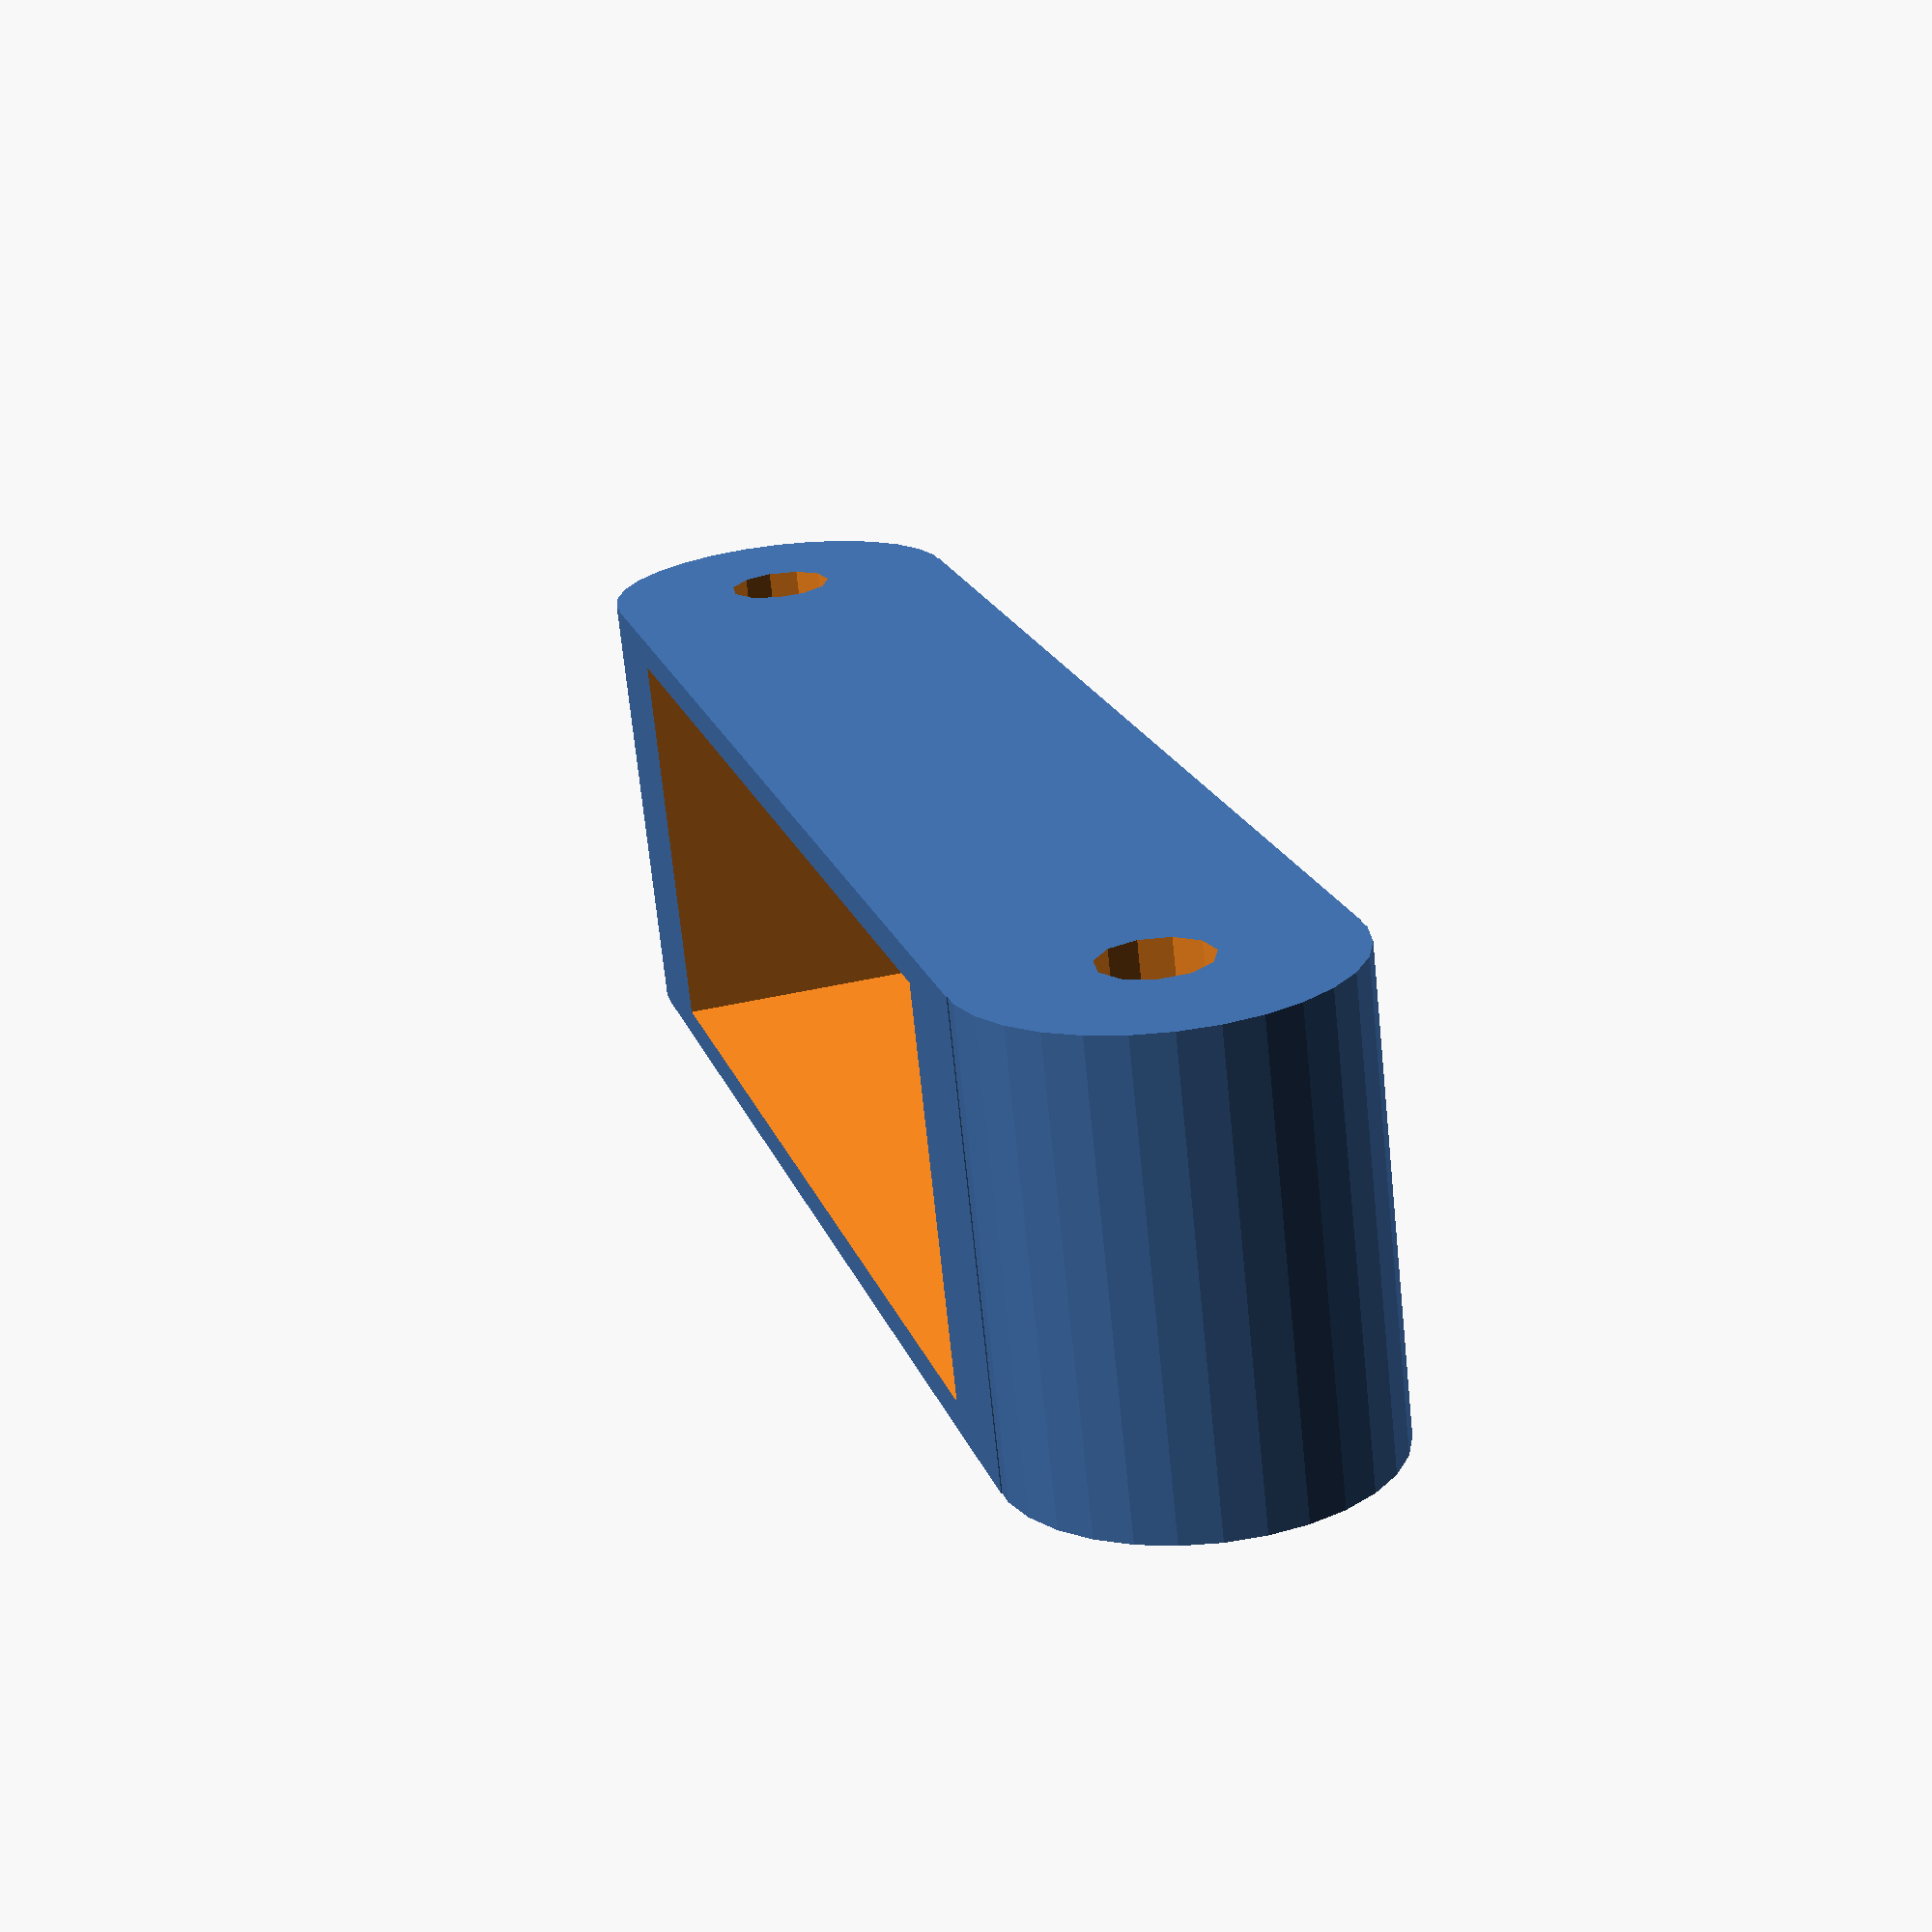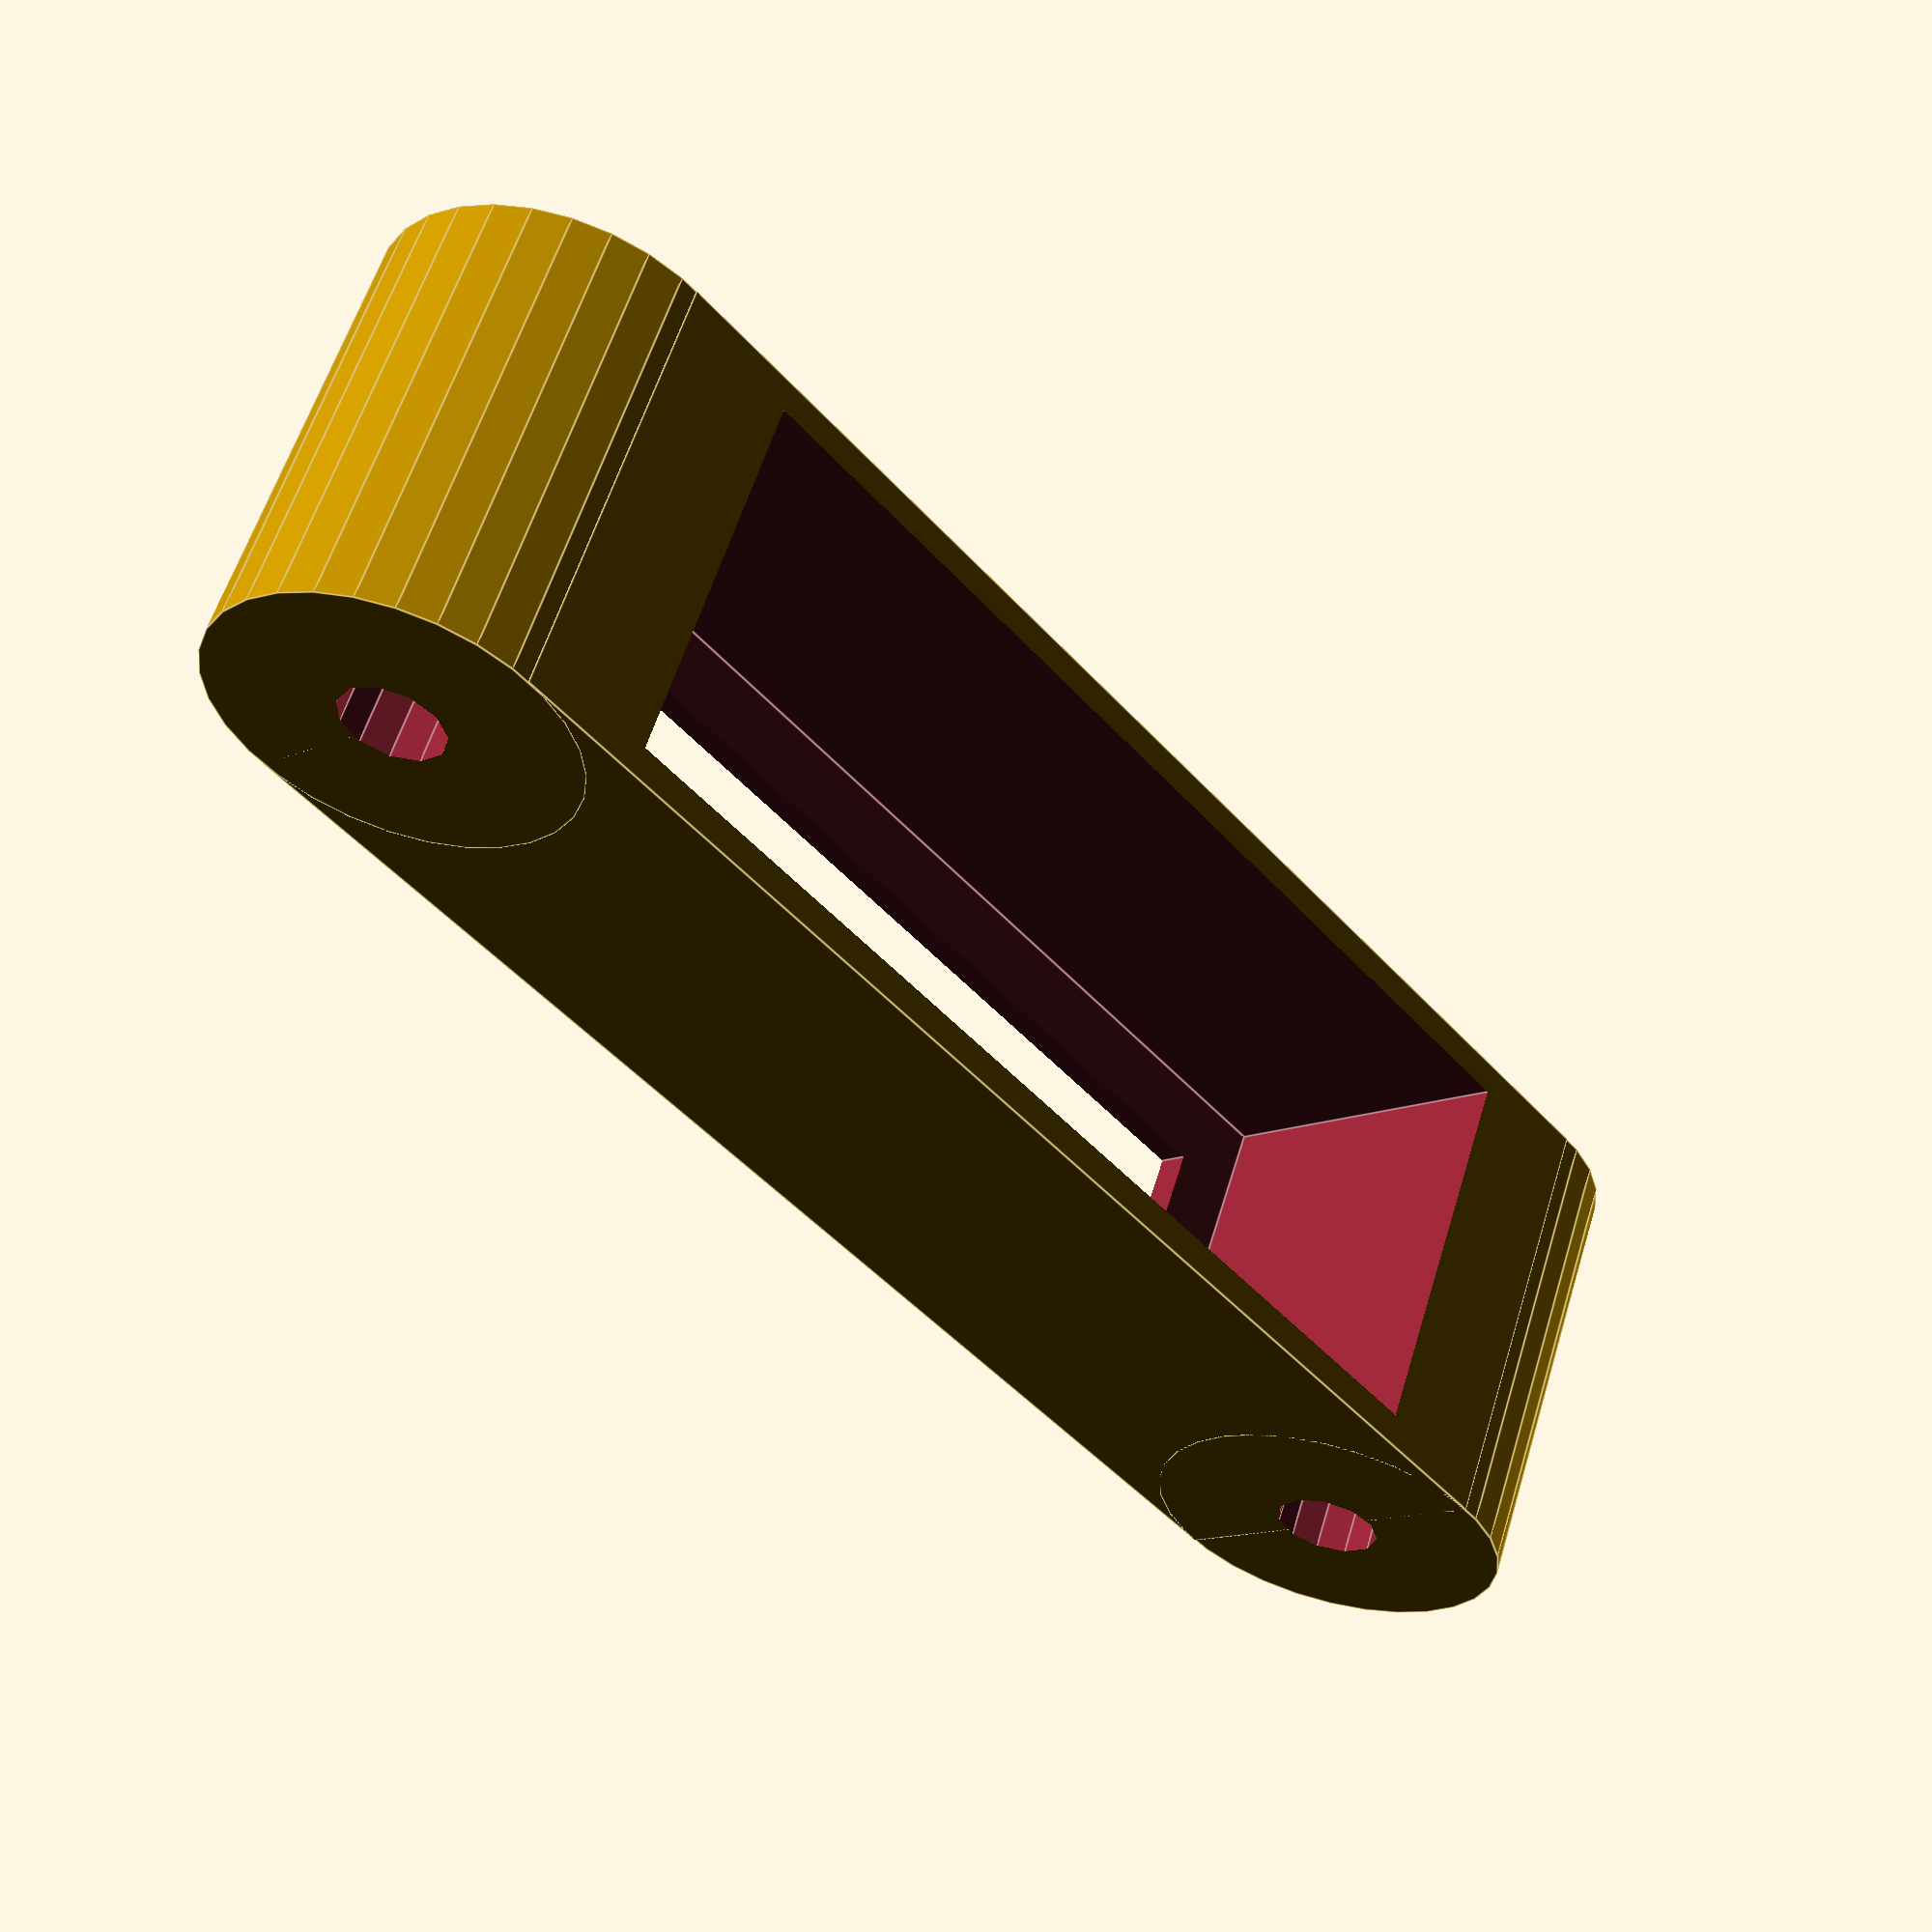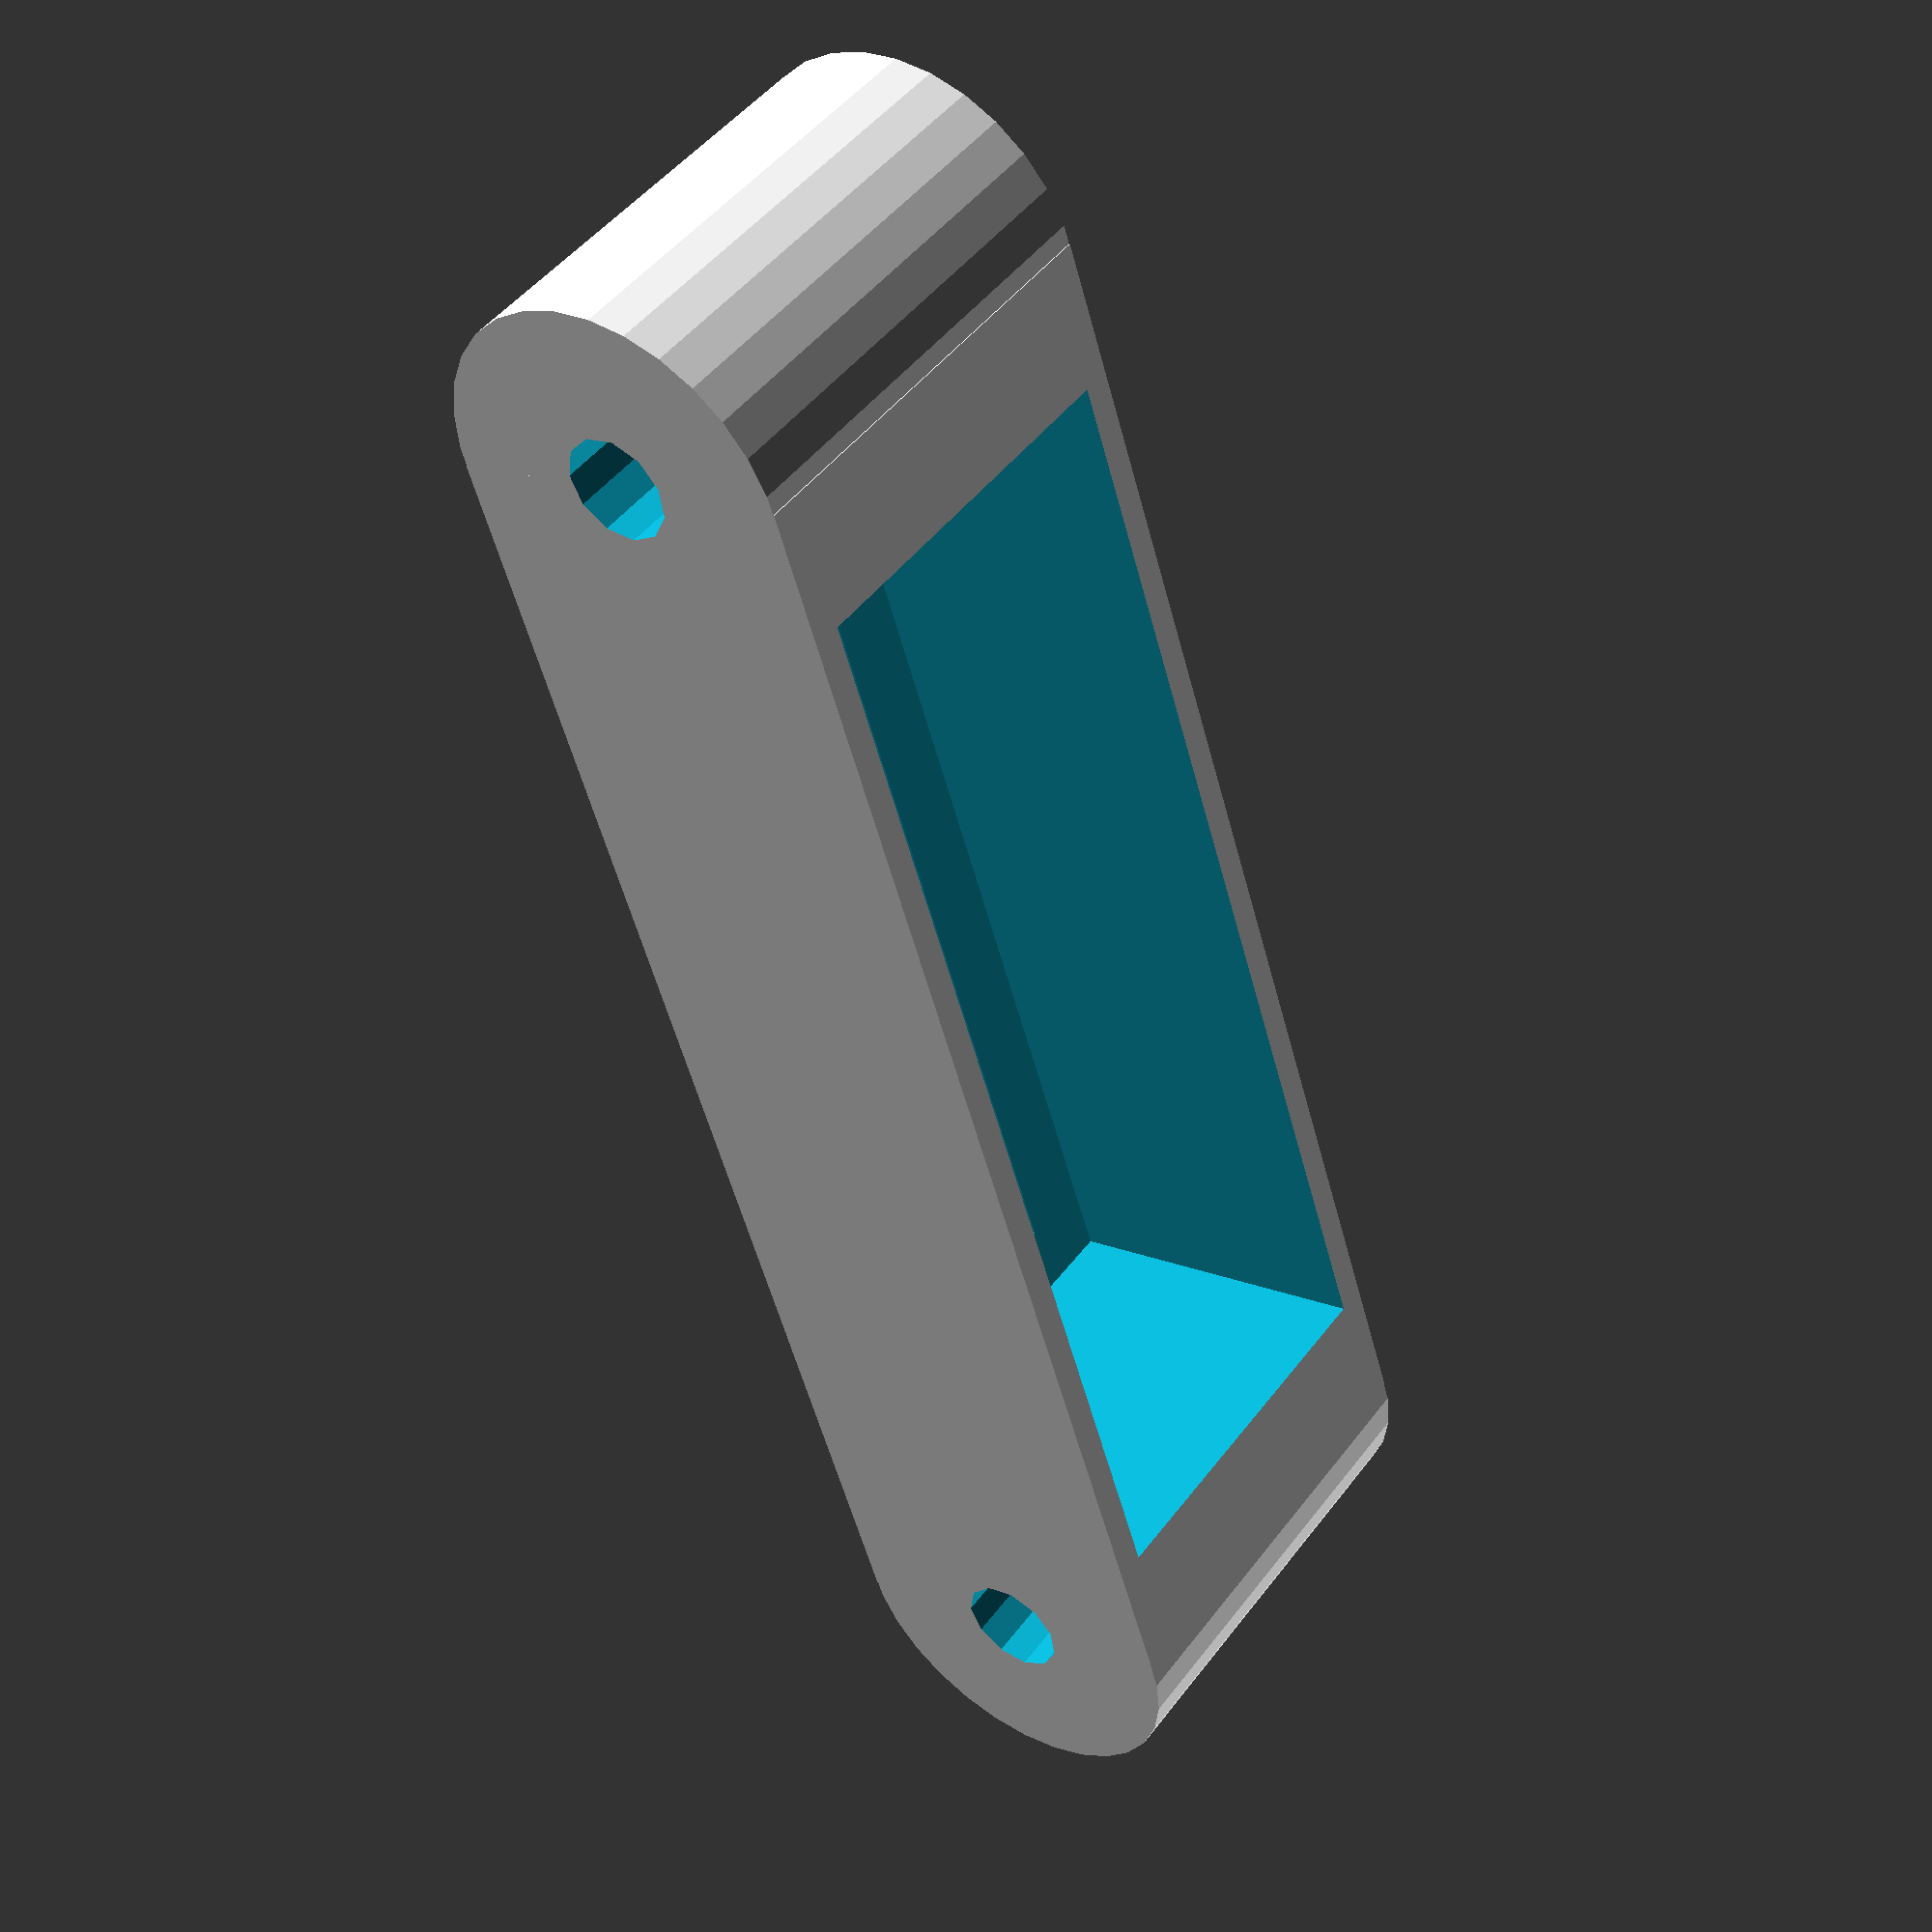
<openscad>
raioMaior = 12;
raioMenor = 3.5; 
altura = 30; 

comprimento = 93; 

module base () {
 
 translate([-comprimento/2,0,0])
 cube([comprimento,2*raioMaior,altura],true);
 cylinder(altura,raioMaior,raioMaior,true);
 translate([-comprimento,0,0])
    cylinder(altura,raioMaior,raioMaior,true);
}

module furosBase() {
 tam = comprimento*0.7;
 cylinder(altura+1,raioMenor,raioMenor,true); 
 translate([-comprimento,0,0])
    cylinder(altura+1,raioMenor,raioMenor,true); 
    
 translate([-comprimento/2,0,0]) {
  
   espacamento = 5; 
   larguraFuro = 75;
   alturaFuro = altura -4; 
   translate([0,raioMaior/2-1,0])
   cube([larguraFuro - 2*espacamento,40,alturaFuro-2*espacamento],true); 
  
  translate([0, -2,0])
   cube([larguraFuro,2*raioMaior,alturaFuro],true); 
  } 
}

module suporteCarregador() {
 difference(){
  base(); 
  furosBase();
 }
}

rotate([270,0,0])
translate([comprimento/2, 0,0])
suporteCarregador(); 
//
 //base(); 
 //cylinder(altura+1,raioMenor,raioMenor,true); 
//}
</openscad>
<views>
elev=319.9 azim=158.4 roll=73.9 proj=p view=wireframe
elev=13.8 azim=204.8 roll=313.6 proj=p view=edges
elev=163.2 azim=246.1 roll=231.6 proj=p view=solid
</views>
